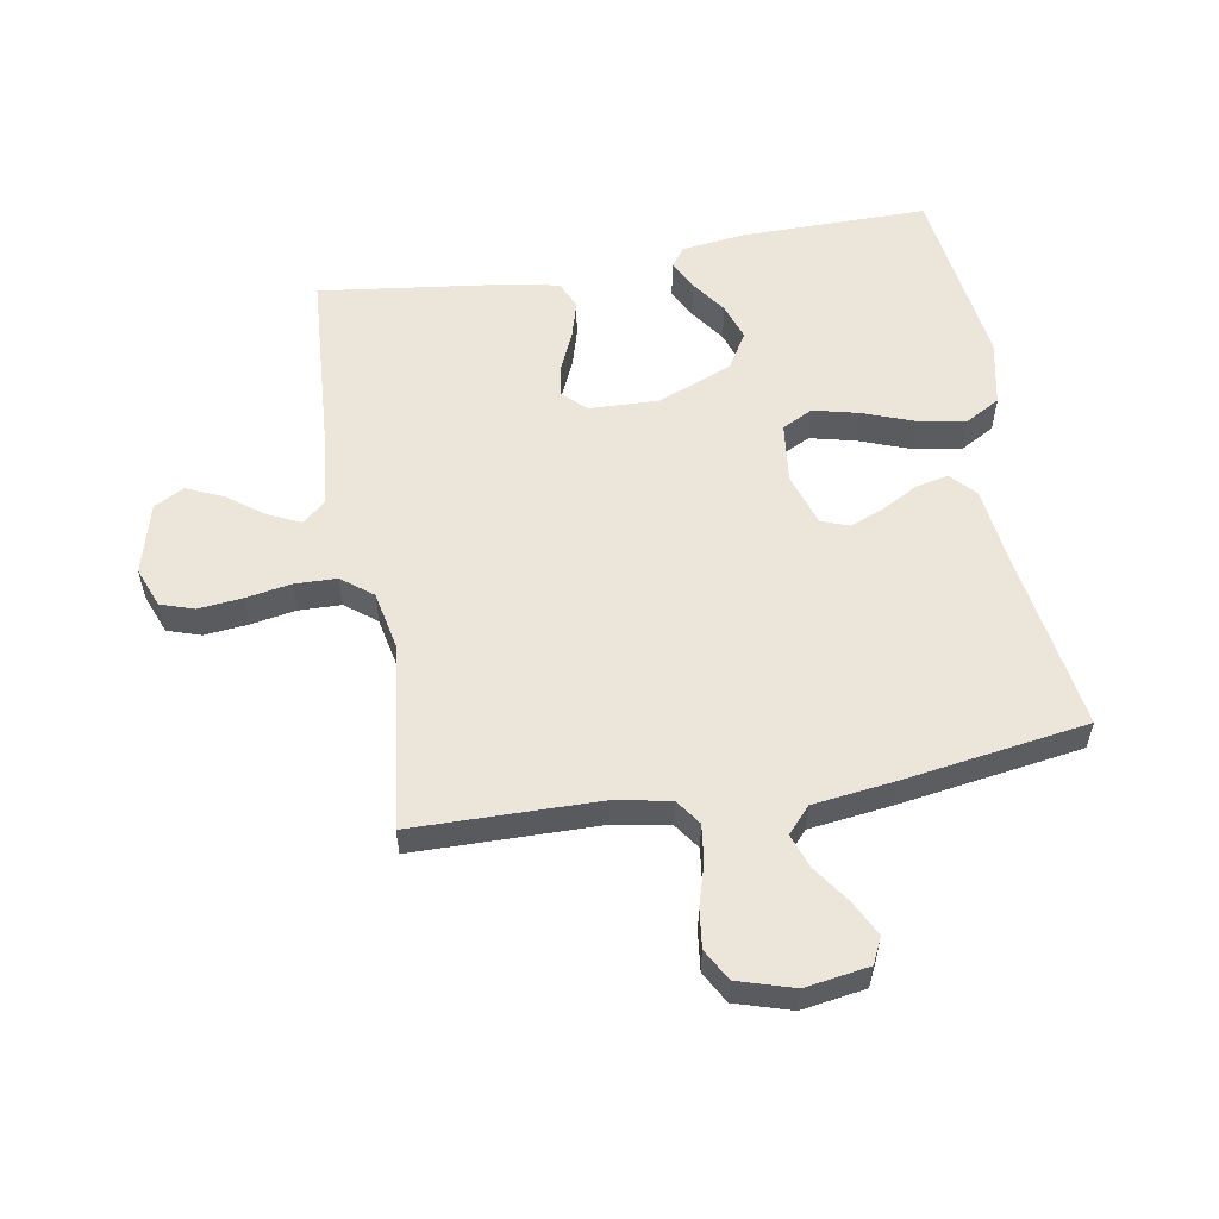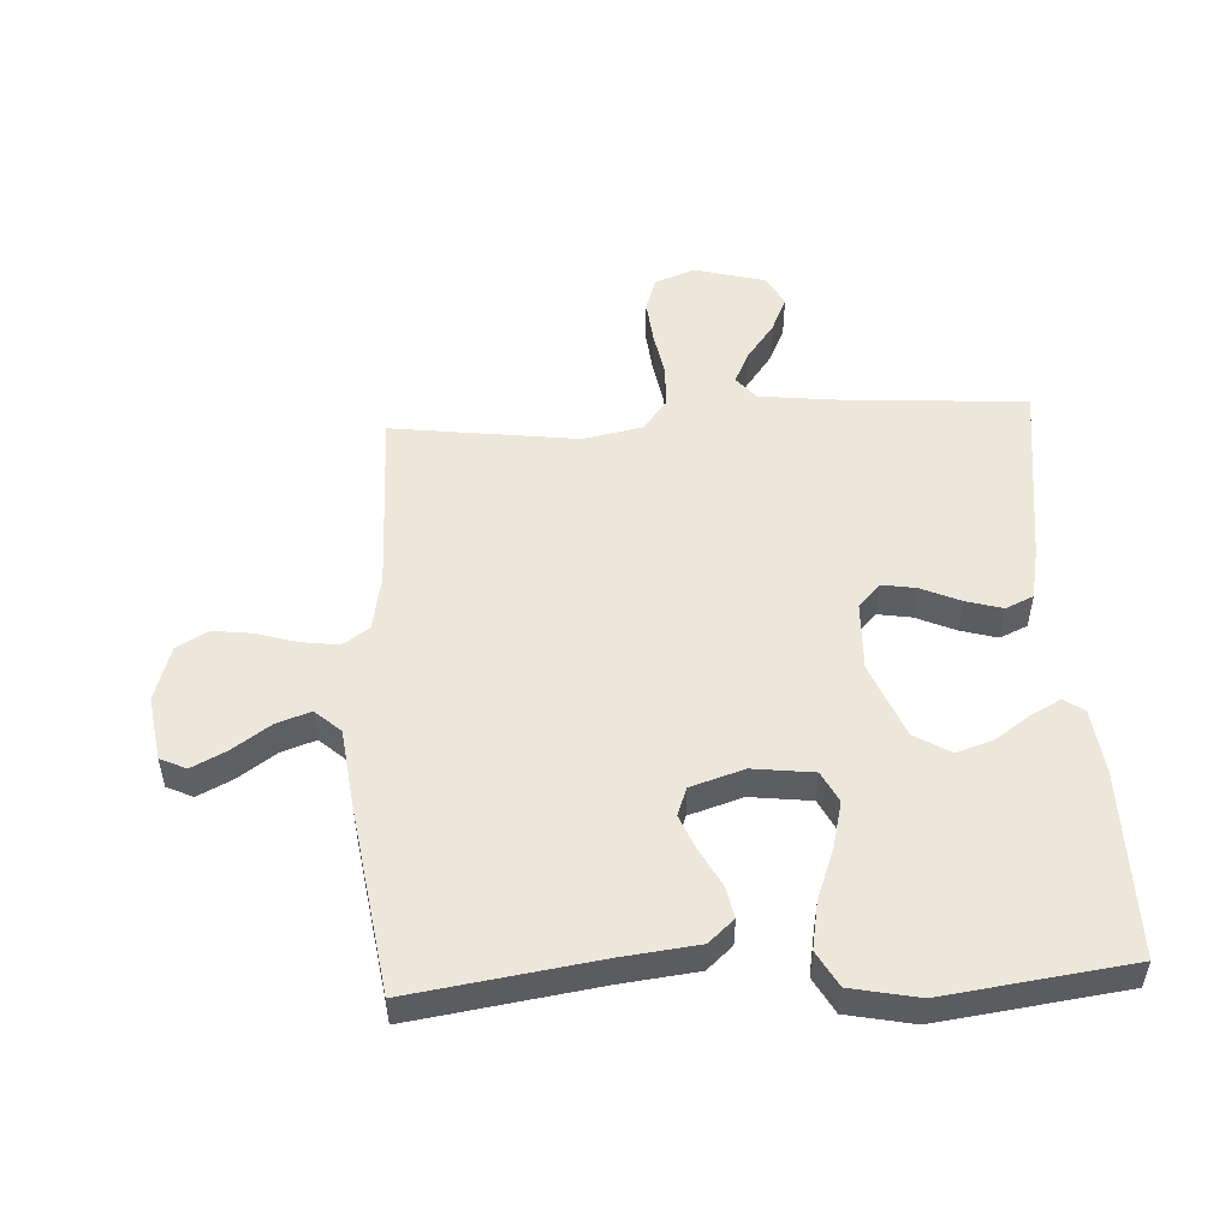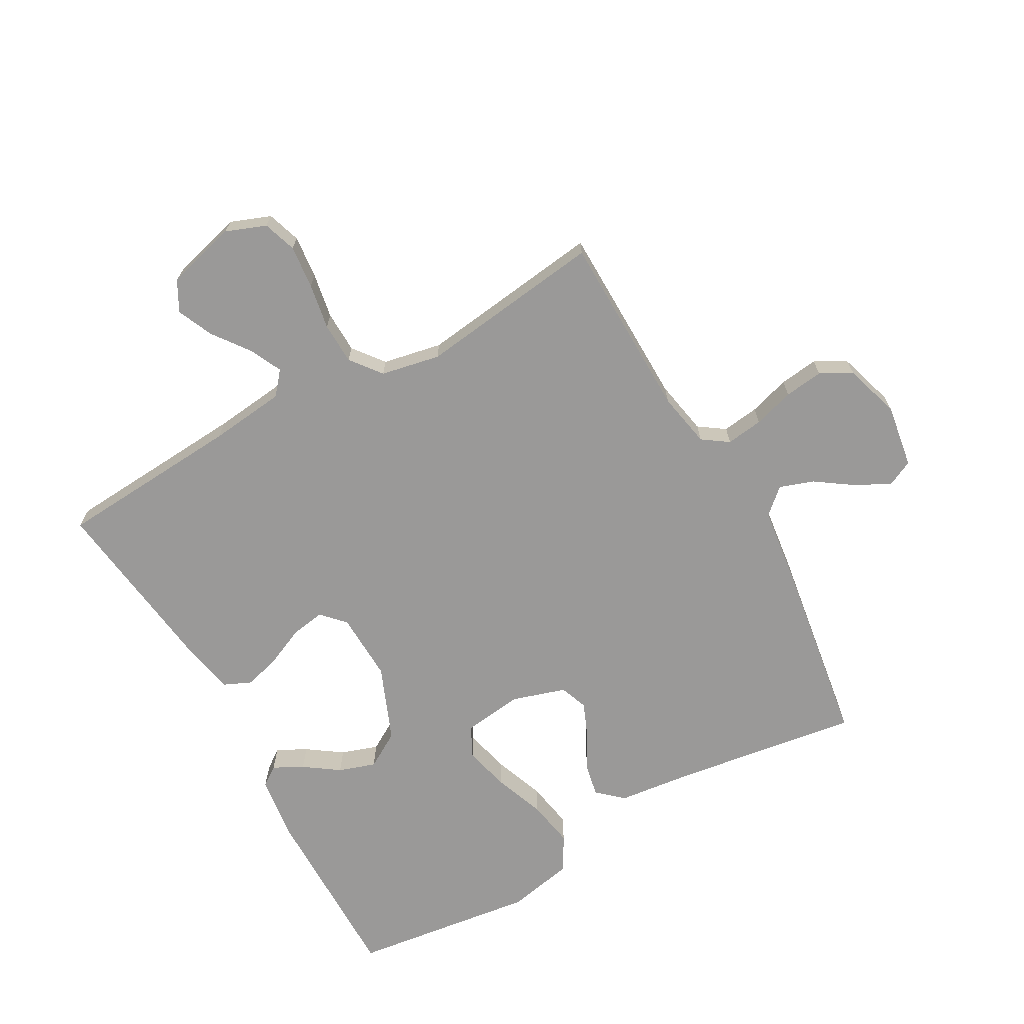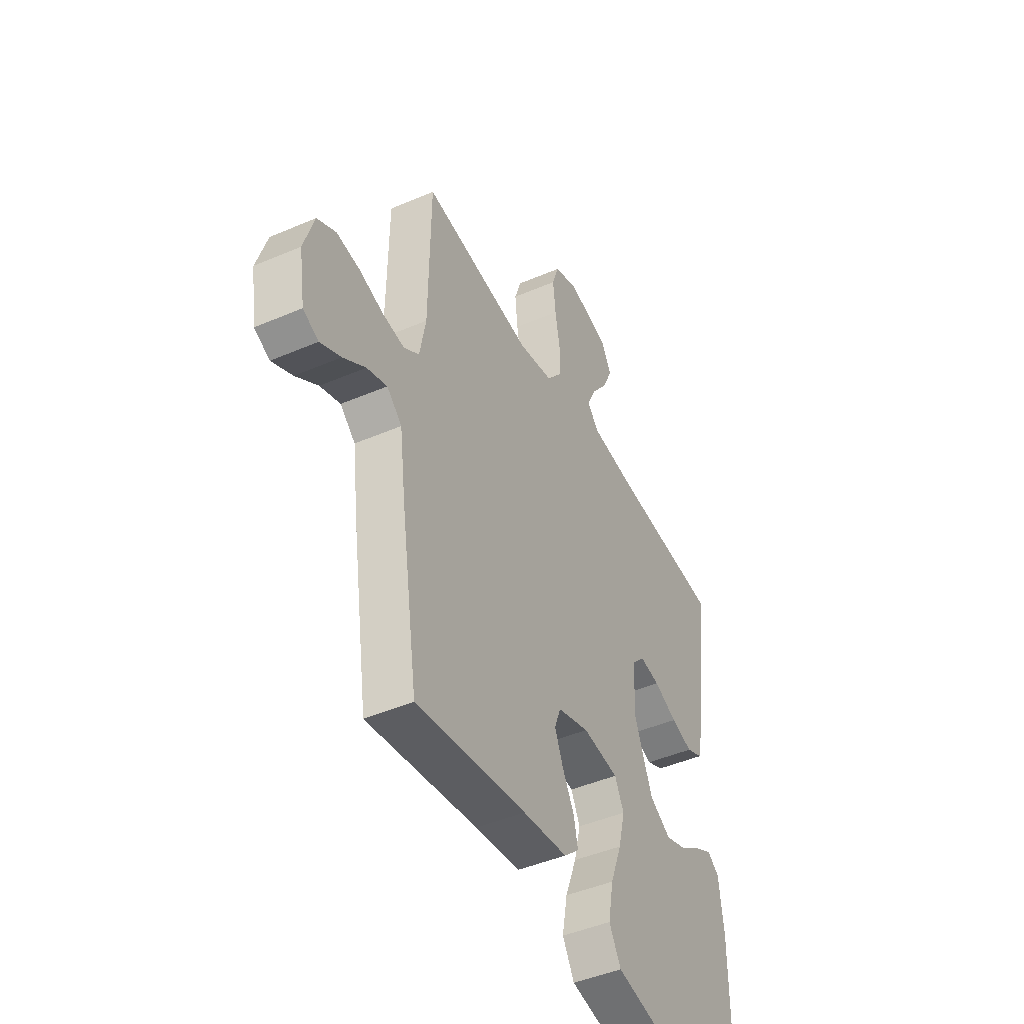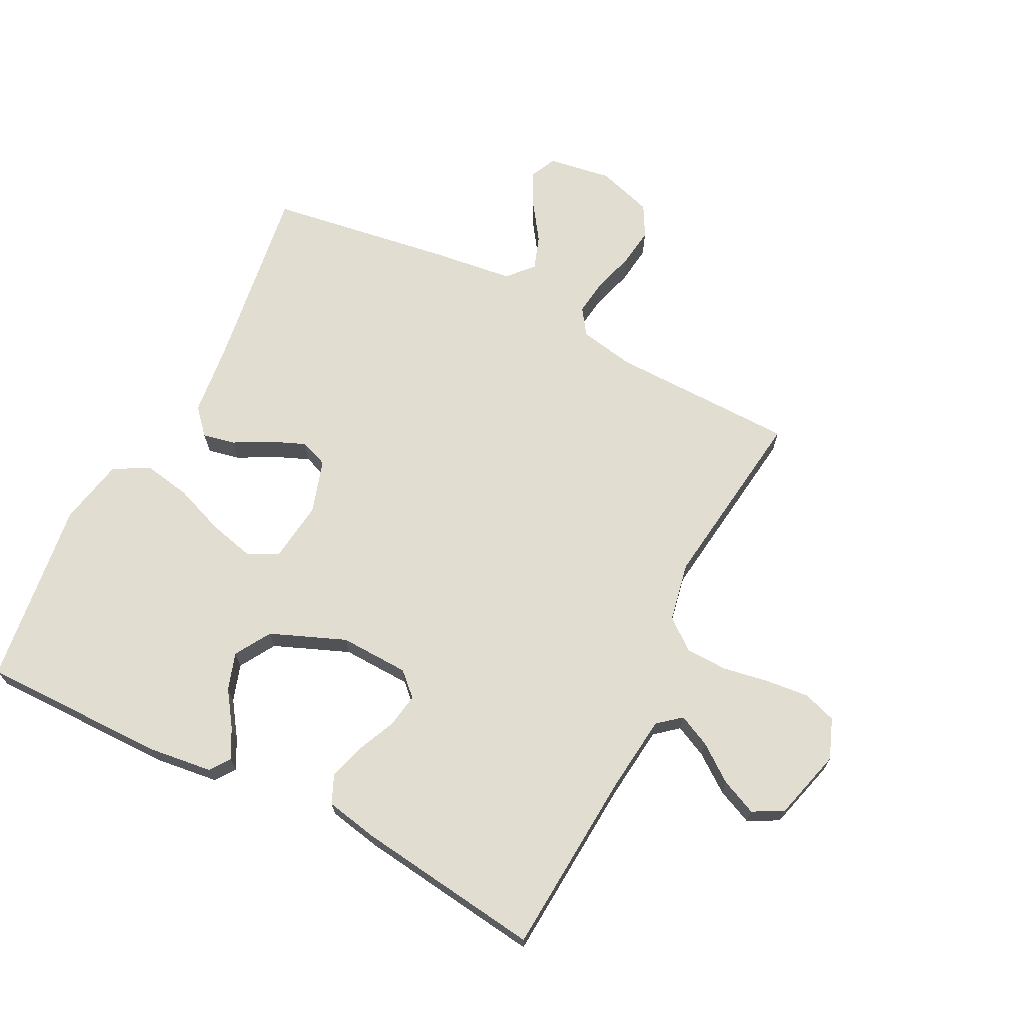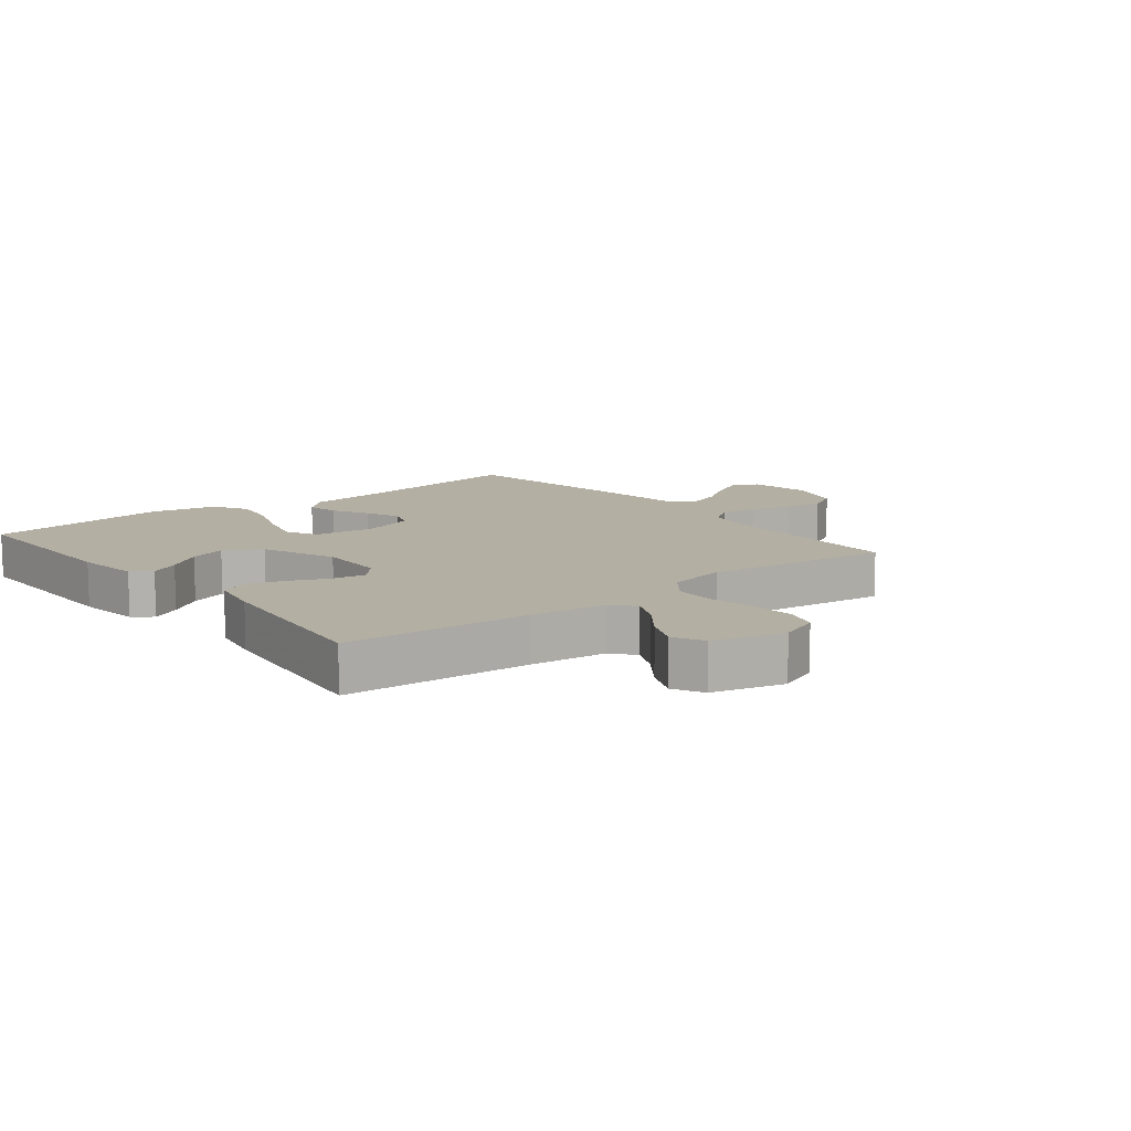
<metadata>
{"format":"obj","ext":"obj","renderer":"f3d","projection":"perspective","resolution":1024,"background":"white","views":[{"elev":56.0,"azim":80.0,"up":"+Y"},{"elev":51.8,"azim":176.8,"up":"+Y"},{"elev":-69.1,"azim":29.2,"up":"+Y"},{"elev":-45.2,"azim":116.5,"up":"+Z"},{"elev":68.9,"azim":-63.1,"up":"+Y"},{"elev":11.2,"azim":-38.7,"up":"+Y"}]}
</metadata>
<code>
v -0.5 0.07 0.5
v -0.2 0.07 0.521
v -0.077 0.07 0.535
v -0.046 0.07 0.572
v -0.071 0.07 0.624
v -0.115 0.07 0.683
v -0.141 0.07 0.741
v -0.115 0.07 0.79
v 0 0.07 0.821
v 0.065 0.07 0.796
v 0.083 0.07 0.742
v 0.076 0.07 0.672
v 0.063 0.07 0.598
v 0.065 0.07 0.53
v 0.104 0.07 0.48
v 0.2 0.07 0.461
v 0.5 0.07 0.5
v 0.505 0.07 0.2
v 0.522 0.07 0.111
v 0.564 0.07 0.082
v 0.624 0.07 0.09
v 0.69 0.07 0.11
v 0.753 0.07 0.118
v 0.804 0.07 0.09
v 0.832 0.07 0
v 0.816 0.07 -0.103
v 0.774 0.07 -0.123
v 0.718 0.07 -0.095
v 0.657 0.07 -0.053
v 0.602 0.07 -0.034
v 0.561 0.07 -0.071
v 0.545 0.07 -0.2
v 0.5 0.07 -0.5
v 0.2 0.07 -0.456
v 0.078 0.07 -0.442
v 0.037 0.07 -0.405
v 0.048 0.07 -0.353
v 0.08 0.07 -0.294
v 0.103 0.07 -0.238
v 0.086 0.07 -0.193
v 0 0.07 -0.166
v -0.098 0.07 -0.178
v -0.123 0.07 -0.228
v -0.105 0.07 -0.301
v -0.074 0.07 -0.383
v -0.06 0.07 -0.46
v -0.092 0.07 -0.517
v -0.2 0.07 -0.539
v -0.5 0.07 -0.5
v -0.499 0.07 -0.2
v -0.486 0.07 -0.095
v -0.454 0.07 -0.072
v -0.406 0.07 -0.097
v -0.35 0.07 -0.136
v -0.29 0.07 -0.156
v -0.232 0.07 -0.121
v -0.183 0.07 0
v -0.187 0.07 0.112
v -0.222 0.07 0.149
v -0.277 0.07 0.14
v -0.34 0.07 0.112
v -0.399 0.07 0.095
v -0.444 0.07 0.115
v -0.461 0.07 0.2
v -0.5 0 0.5
v -0.2 0 0.521
v -0.077 0 0.535
v -0.046 0 0.572
v -0.071 0 0.624
v -0.115 0 0.683
v -0.141 0 0.741
v -0.115 0 0.79
v 0 0 0.821
v 0.065 0 0.796
v 0.083 0 0.742
v 0.076 0 0.672
v 0.063 0 0.598
v 0.065 0 0.53
v 0.104 0 0.48
v 0.2 0 0.461
v 0.5 0 0.5
v 0.505 0 0.2
v 0.522 0 0.111
v 0.564 0 0.082
v 0.624 0 0.09
v 0.69 0 0.11
v 0.753 0 0.118
v 0.804 0 0.09
v 0.832 0 0
v 0.816 0 -0.103
v 0.774 0 -0.123
v 0.718 0 -0.095
v 0.657 0 -0.053
v 0.602 0 -0.034
v 0.561 0 -0.071
v 0.545 0 -0.2
v 0.5 0 -0.5
v 0.2 0 -0.456
v 0.078 0 -0.442
v 0.037 0 -0.405
v 0.048 0 -0.353
v 0.08 0 -0.294
v 0.103 0 -0.238
v 0.086 0 -0.193
v 0 0 -0.166
v -0.098 0 -0.178
v -0.123 0 -0.228
v -0.105 0 -0.301
v -0.074 0 -0.383
v -0.06 0 -0.46
v -0.092 0 -0.517
v -0.2 0 -0.539
v -0.5 0 -0.5
v -0.499 0 -0.2
v -0.486 0 -0.095
v -0.454 0 -0.072
v -0.406 0 -0.097
v -0.35 0 -0.136
v -0.29 0 -0.156
v -0.232 0 -0.121
v -0.183 0 0
v -0.187 0 0.112
v -0.222 0 0.149
v -0.277 0 0.14
v -0.34 0 0.112
v -0.399 0 0.095
v -0.444 0 0.115
v -0.461 0 0.2
f 64 1 2
f 63 64 2
f 62 63 2
f 61 62 2
f 60 61 2
f 59 60 2 3
f 58 59 3 4
f 57 58 4
f 52 53 54
f 51 52 54
f 50 51 54
f 49 50 54
f 48 49 54
f 47 48 54
f 46 47 54
f 45 46 54
f 44 45 54 55
f 43 44 55 56
f 36 37 38
f 35 36 38
f 34 35 38
f 34 38 39
f 33 34 39
f 32 33 39
f 31 32 39
f 30 31 39 40
f 27 28 29
f 26 27 29
f 25 26 29
f 24 25 29
f 23 24 29
f 22 23 29
f 21 22 29
f 20 21 29 30
f 30 40 41
f 20 30 41
f 19 20 41
f 16 17 18
f 19 41 42
f 18 19 42
f 16 18 42
f 15 16 42
f 11 12 13
f 10 11 13
f 9 10 13
f 8 9 13
f 7 8 13
f 6 7 13
f 5 6 13
f 4 5 13 14
f 43 56 57
f 42 43 57
f 15 42 57
f 14 15 57
f 4 14 57
f 66 65 128
f 66 128 127
f 66 127 126
f 66 126 125
f 66 125 124
f 67 66 124 123
f 68 67 123 122
f 68 122 121
f 118 117 116
f 118 116 115
f 118 115 114
f 118 114 113
f 118 113 112
f 118 112 111
f 118 111 110
f 118 110 109
f 119 118 109 108
f 120 119 108 107
f 102 101 100
f 102 100 99
f 102 99 98
f 103 102 98
f 103 98 97
f 103 97 96
f 103 96 95
f 104 103 95 94
f 93 92 91
f 93 91 90
f 93 90 89
f 93 89 88
f 93 88 87
f 93 87 86
f 93 86 85
f 94 93 85 84
f 105 104 94
f 105 94 84
f 105 84 83
f 82 81 80
f 106 105 83
f 106 83 82
f 106 82 80
f 106 80 79
f 77 76 75
f 77 75 74
f 77 74 73
f 77 73 72
f 77 72 71
f 77 71 70
f 77 70 69
f 78 77 69 68
f 121 120 107
f 121 107 106
f 121 106 79
f 121 79 78
f 121 78 68
f 1 65 66 2
f 2 66 67 3
f 3 67 68 4
f 4 68 69 5
f 5 69 70 6
f 6 70 71 7
f 7 71 72 8
f 8 72 73 9
f 9 73 74 10
f 10 74 75 11
f 11 75 76 12
f 12 76 77 13
f 13 77 78 14
f 14 78 79 15
f 15 79 80 16
f 16 80 81 17
f 17 81 82 18
f 18 82 83 19
f 19 83 84 20
f 20 84 85 21
f 21 85 86 22
f 22 86 87 23
f 23 87 88 24
f 24 88 89 25
f 25 89 90 26
f 26 90 91 27
f 27 91 92 28
f 28 92 93 29
f 29 93 94 30
f 30 94 95 31
f 31 95 96 32
f 32 96 97 33
f 33 97 98 34
f 34 98 99 35
f 35 99 100 36
f 36 100 101 37
f 37 101 102 38
f 38 102 103 39
f 39 103 104 40
f 40 104 105 41
f 41 105 106 42
f 42 106 107 43
f 43 107 108 44
f 44 108 109 45
f 45 109 110 46
f 46 110 111 47
f 47 111 112 48
f 48 112 113 49
f 49 113 114 50
f 50 114 115 51
f 51 115 116 52
f 52 116 117 53
f 53 117 118 54
f 54 118 119 55
f 55 119 120 56
f 56 120 121 57
f 57 121 122 58
f 58 122 123 59
f 59 123 124 60
f 60 124 125 61
f 61 125 126 62
f 62 126 127 63
f 63 127 128 64
f 64 128 65 1

</code>
